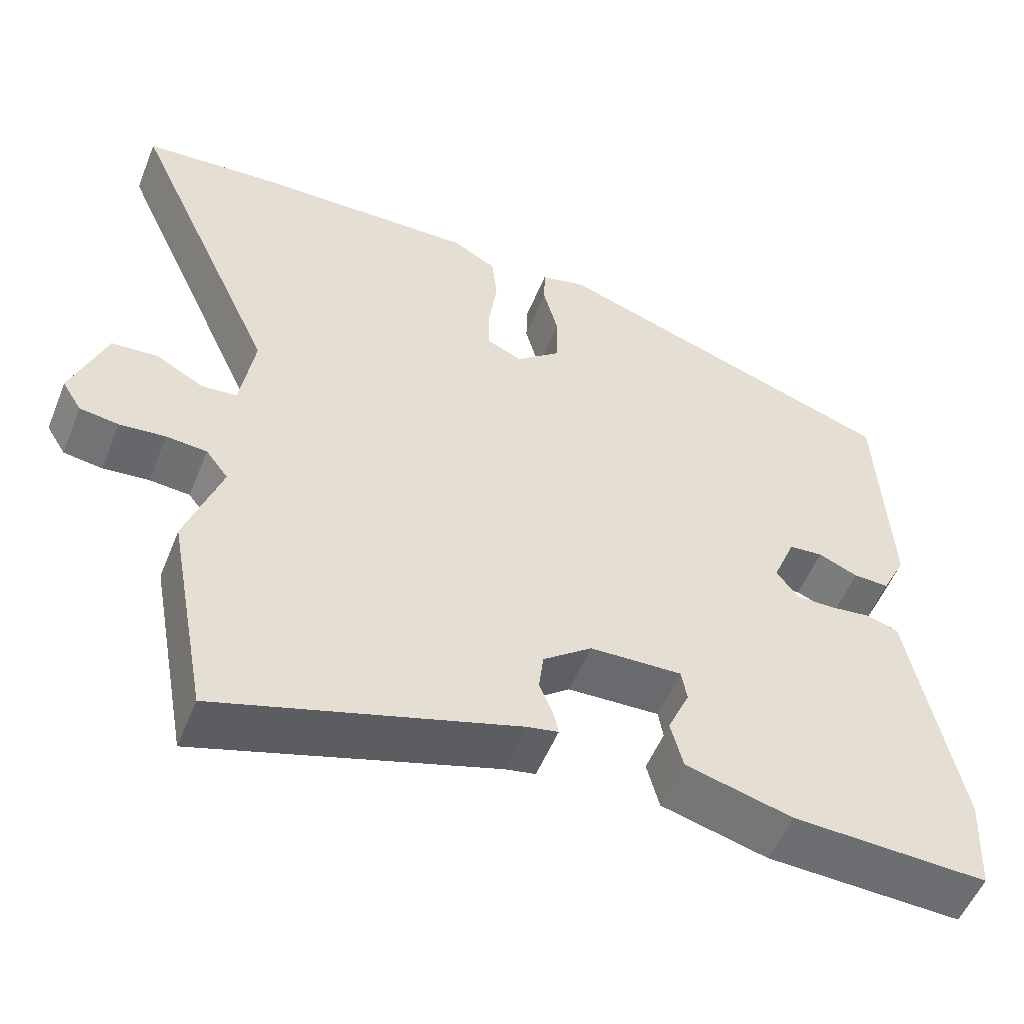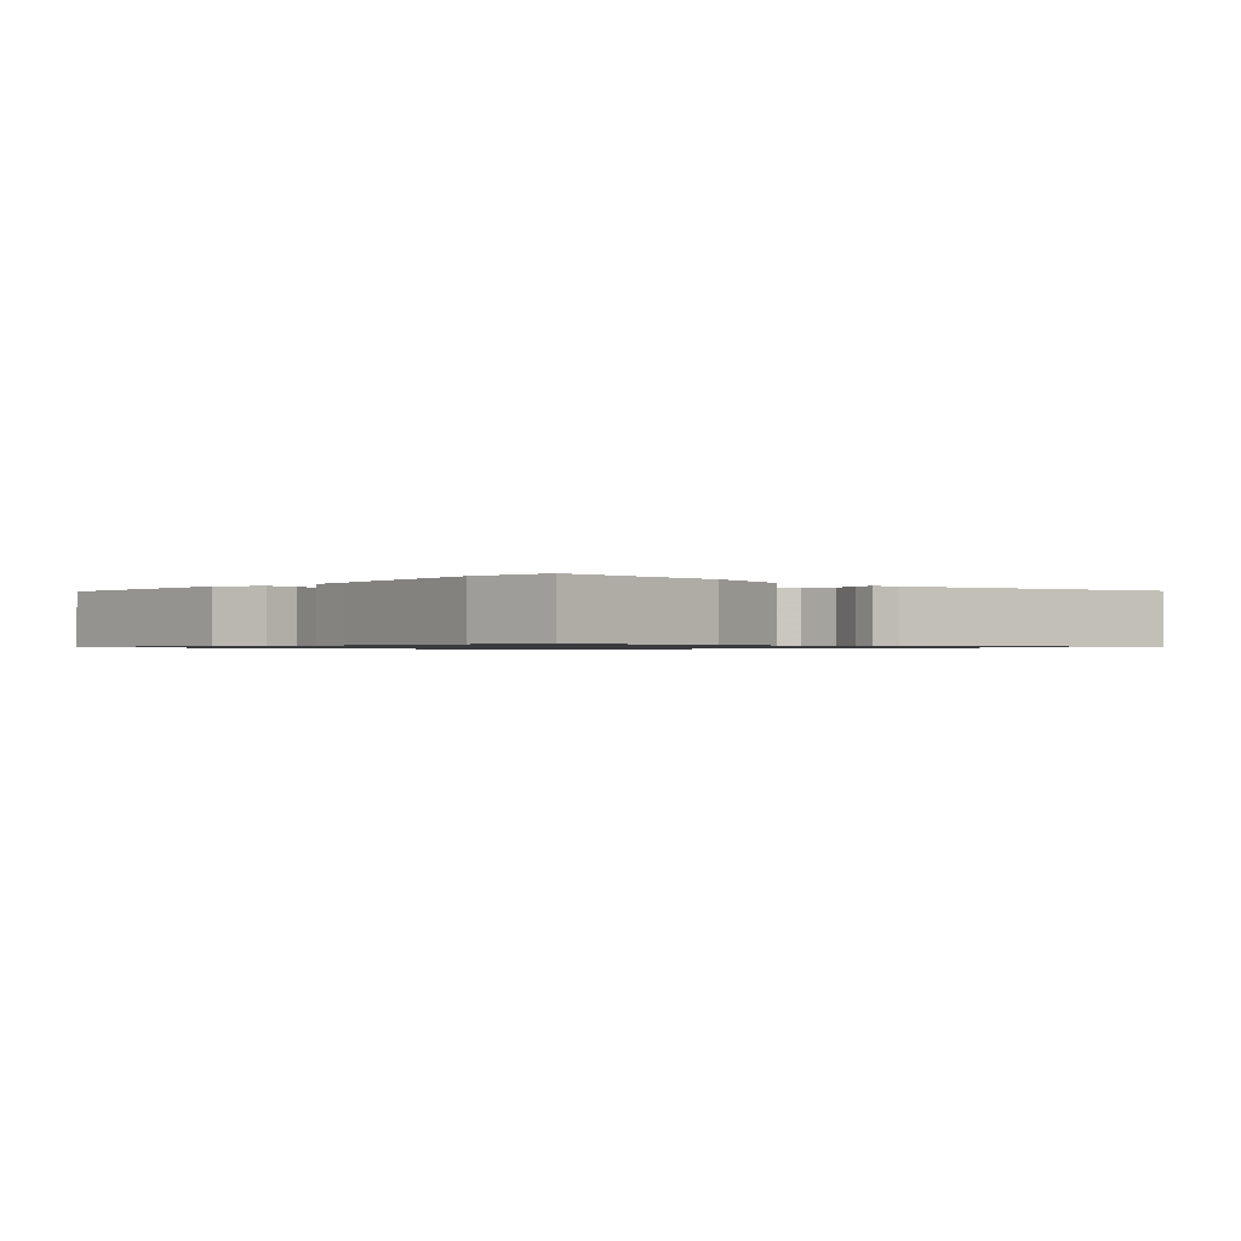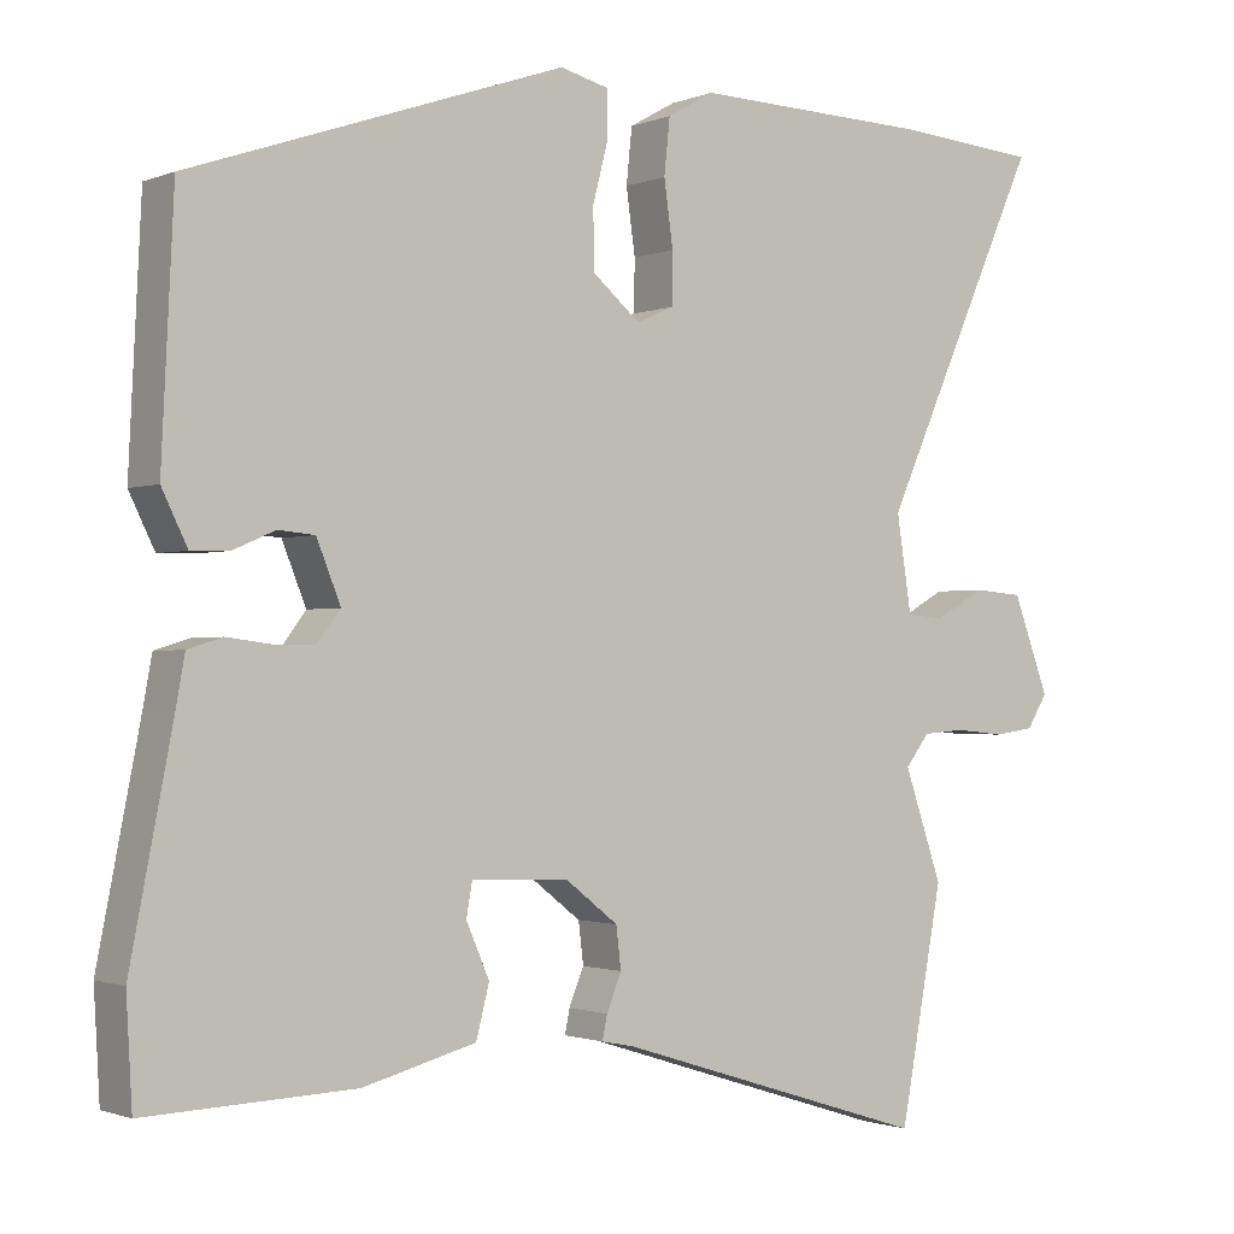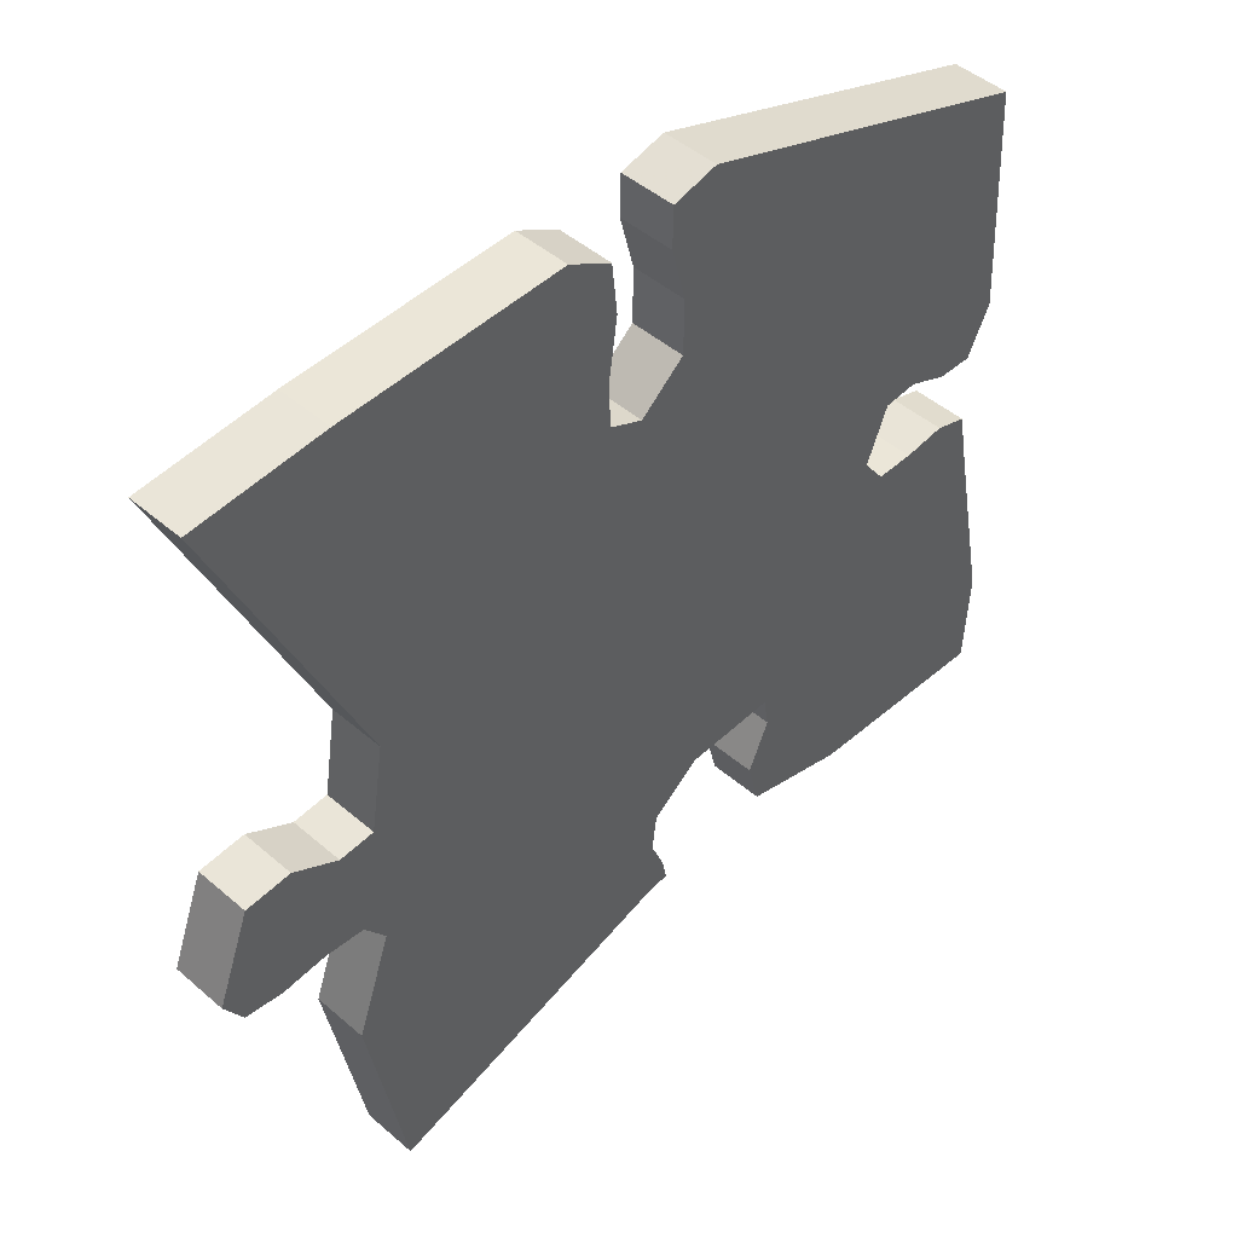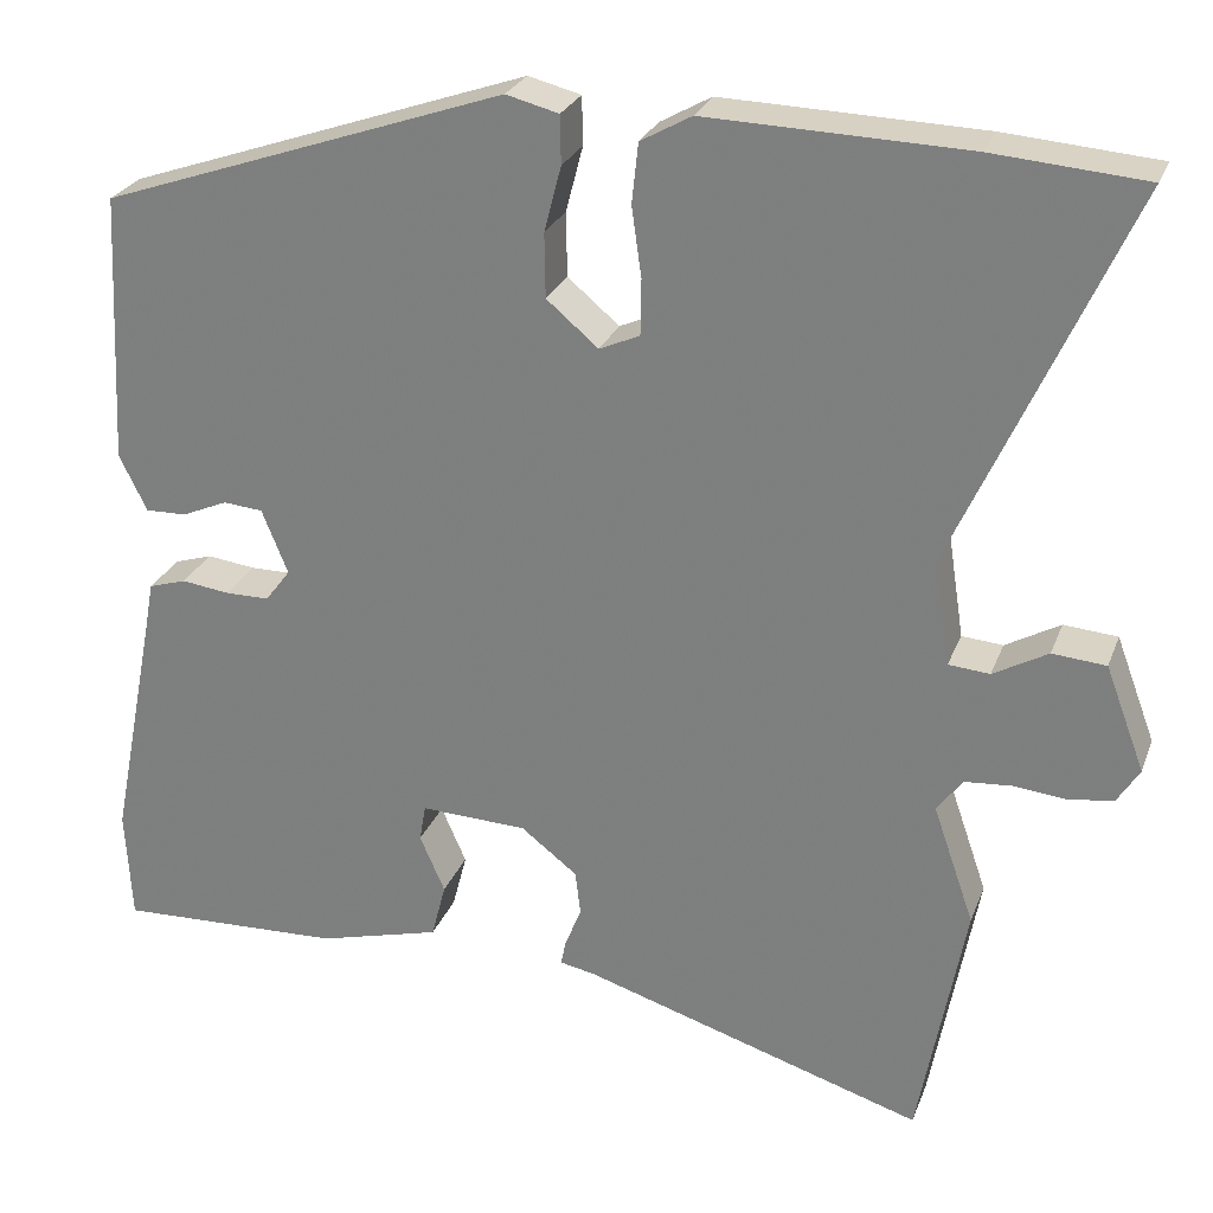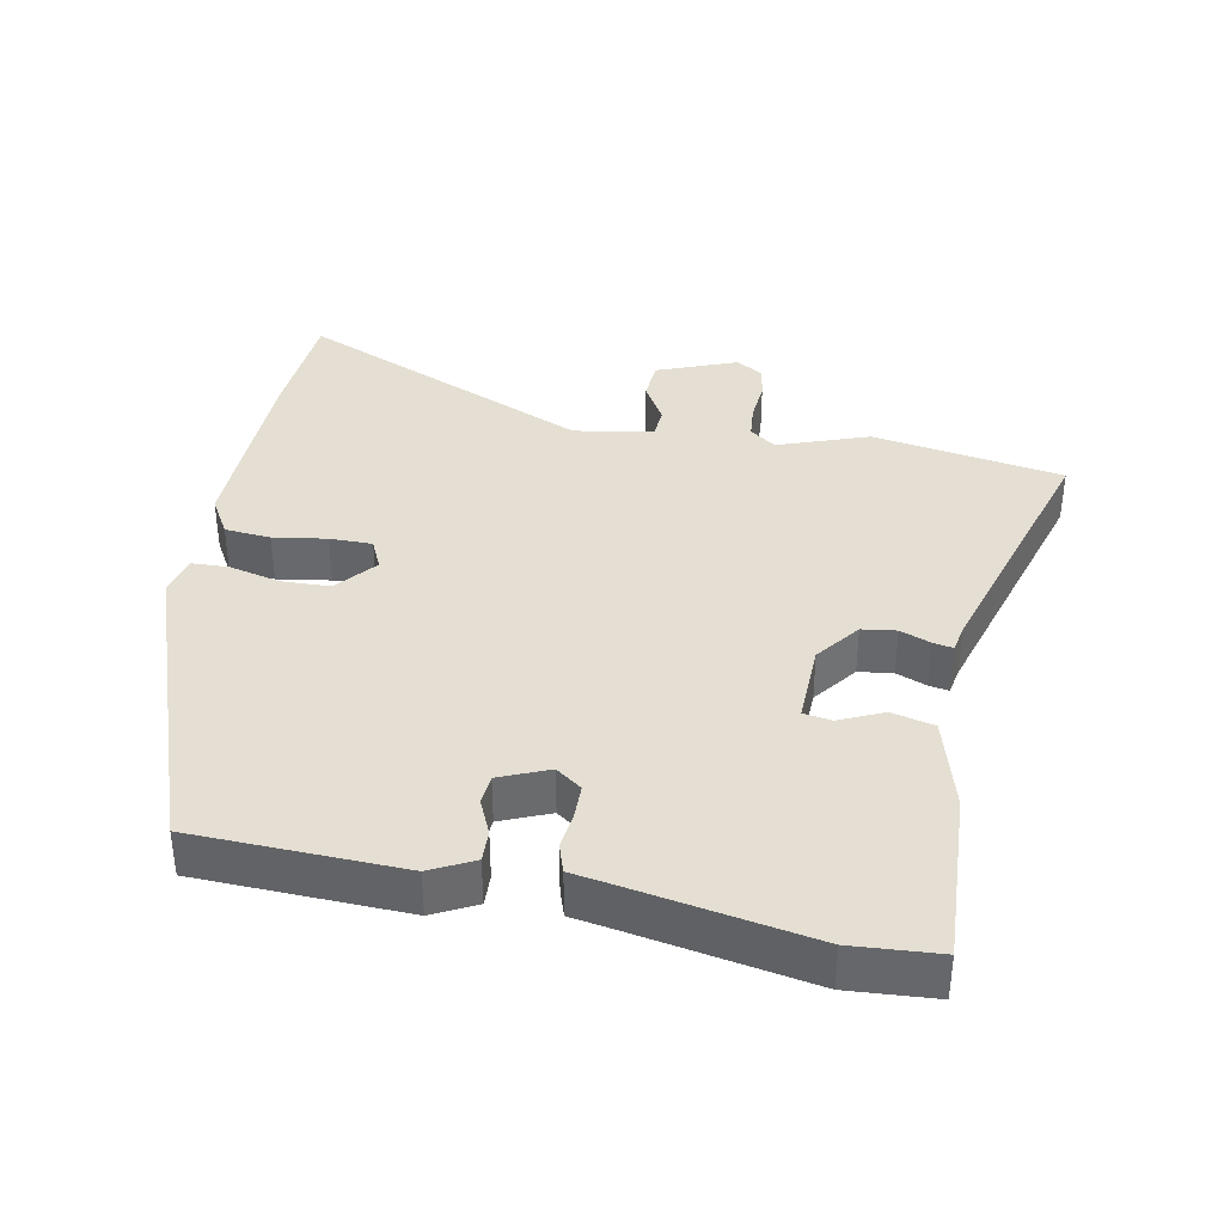
<metadata>
{"format":"obj","ext":"obj","renderer":"f3d","projection":"perspective","resolution":1024,"background":"white","views":[{"elev":-53.8,"azim":-21.8,"up":"+Z"},{"elev":-0.9,"azim":134.1,"up":"+Y"},{"elev":-1.3,"azim":144.4,"up":"+Z"},{"elev":46.6,"azim":-45.6,"up":"+Z"},{"elev":26.2,"azim":-162.0,"up":"+Z"},{"elev":37.1,"azim":100.1,"up":"+Y"}]}
</metadata>
<code>
v -0.659 0.07 0.487
v -0.488 0.07 0.501
v -0.197 0.07 0.51
v -0.14 0.07 0.478
v -0.133 0.07 0.411
v -0.144 0.07 0.333
v -0.143 0.07 0.271
v -0.098 0.07 0.251
v -0.04 0.07 0.3
v -0.039 0.07 0.372
v -0.058 0.07 0.445
v -0.057 0.07 0.499
v 0.002 0.07 0.514
v 0.455 0.07 0.358
v 0.47 0.07 0.055
v 0.439 0.07 -0.008
v 0.393 0.07 -0.007
v 0.342 0.07 0.015
v 0.298 0.07 0.011
v 0.269 0.07 -0.061
v 0.297 0.07 -0.098
v 0.346 0.07 -0.098
v 0.4 0.07 -0.091
v 0.442 0.07 -0.104
v 0.453 0.07 -0.164
v 0.504 0.07 -0.424
v 0.497 0.07 -0.55
v 0.245 0.07 -0.541
v 0.108 0.07 -0.505
v 0.092 0.07 -0.443
v 0.12 0.07 -0.379
v 0.113 0.07 -0.338
v -0.006 0.07 -0.343
v -0.069 0.07 -0.392
v -0.075 0.07 -0.442
v -0.057 0.07 -0.486
v -0.051 0.07 -0.515
v -0.091 0.07 -0.523
v -0.473 0.07 -0.643
v -0.525 0.07 -0.365
v -0.479 0.07 -0.232
v -0.508 0.07 -0.194
v -0.56 0.07 -0.19
v -0.619 0.07 -0.196
v -0.669 0.07 -0.189
v -0.694 0.07 -0.149
v -0.65 0.07 -0.032
v -0.59 0.07 -0.027
v -0.529 0.07 -0.061
v -0.483 0.07 -0.057
v -0.465 0.07 0.059
v -0.659 0 0.487
v -0.488 0 0.501
v -0.197 0 0.51
v -0.14 0 0.478
v -0.133 0 0.411
v -0.144 0 0.333
v -0.143 0 0.271
v -0.098 0 0.251
v -0.04 0 0.3
v -0.039 0 0.372
v -0.058 0 0.445
v -0.057 0 0.499
v 0.002 0 0.514
v 0.455 0 0.358
v 0.47 0 0.055
v 0.439 0 -0.008
v 0.393 0 -0.007
v 0.342 0 0.015
v 0.298 0 0.011
v 0.269 0 -0.061
v 0.297 0 -0.098
v 0.346 0 -0.098
v 0.4 0 -0.091
v 0.442 0 -0.104
v 0.453 0 -0.164
v 0.504 0 -0.424
v 0.497 0 -0.55
v 0.245 0 -0.541
v 0.108 0 -0.505
v 0.092 0 -0.443
v 0.12 0 -0.379
v 0.113 0 -0.338
v -0.006 0 -0.343
v -0.069 0 -0.392
v -0.075 0 -0.442
v -0.057 0 -0.486
v -0.051 0 -0.515
v -0.091 0 -0.523
v -0.473 0 -0.643
v -0.525 0 -0.365
v -0.479 0 -0.232
v -0.508 0 -0.194
v -0.56 0 -0.19
v -0.619 0 -0.196
v -0.669 0 -0.189
v -0.694 0 -0.149
v -0.65 0 -0.032
v -0.59 0 -0.027
v -0.529 0 -0.061
v -0.483 0 -0.057
v -0.465 0 0.059
f 46 47 48 49
f 46 49 50
f 43 44 45 46
f 42 43 46 50
f 41 42 50
f 38 39 40 41
f 38 41 50 51
f 35 36 37 38
f 34 35 38 51
f 28 29 30 31
f 28 31 32
f 25 26 27 28
f 25 28 32
f 22 23 24 25
f 21 22 25 32
f 20 21 32 33
f 15 16 17 18
f 15 18 19
f 14 15 19
f 13 14 19
f 10 11 12 13
f 9 10 13 19
f 8 9 19 20
f 3 4 5 6
f 3 6 7
f 2 3 7
f 1 2 7
f 20 33 34 51
f 8 20 51
f 1 7 8 51
f 100 99 98 97
f 101 100 97
f 97 96 95 94
f 101 97 94 93
f 101 93 92
f 92 91 90 89
f 102 101 92 89
f 89 88 87 86
f 102 89 86 85
f 82 81 80 79
f 83 82 79
f 79 78 77 76
f 83 79 76
f 76 75 74 73
f 83 76 73 72
f 84 83 72 71
f 69 68 67 66
f 70 69 66
f 70 66 65
f 70 65 64
f 64 63 62 61
f 70 64 61 60
f 71 70 60 59
f 57 56 55 54
f 58 57 54
f 58 54 53
f 58 53 52
f 102 85 84 71
f 102 71 59
f 102 59 58 52
f 1 52 53 2
f 2 53 54 3
f 3 54 55 4
f 4 55 56 5
f 5 56 57 6
f 6 57 58 7
f 7 58 59 8
f 8 59 60 9
f 9 60 61 10
f 10 61 62 11
f 11 62 63 12
f 12 63 64 13
f 13 64 65 14
f 14 65 66 15
f 15 66 67 16
f 16 67 68 17
f 17 68 69 18
f 18 69 70 19
f 19 70 71 20
f 20 71 72 21
f 21 72 73 22
f 22 73 74 23
f 23 74 75 24
f 24 75 76 25
f 25 76 77 26
f 26 77 78 27
f 27 78 79 28
f 28 79 80 29
f 29 80 81 30
f 30 81 82 31
f 31 82 83 32
f 32 83 84 33
f 33 84 85 34
f 34 85 86 35
f 35 86 87 36
f 36 87 88 37
f 37 88 89 38
f 38 89 90 39
f 39 90 91 40
f 40 91 92 41
f 41 92 93 42
f 42 93 94 43
f 43 94 95 44
f 44 95 96 45
f 45 96 97 46
f 46 97 98 47
f 47 98 99 48
f 48 99 100 49
f 49 100 101 50
f 50 101 102 51
f 51 102 52 1

</code>
